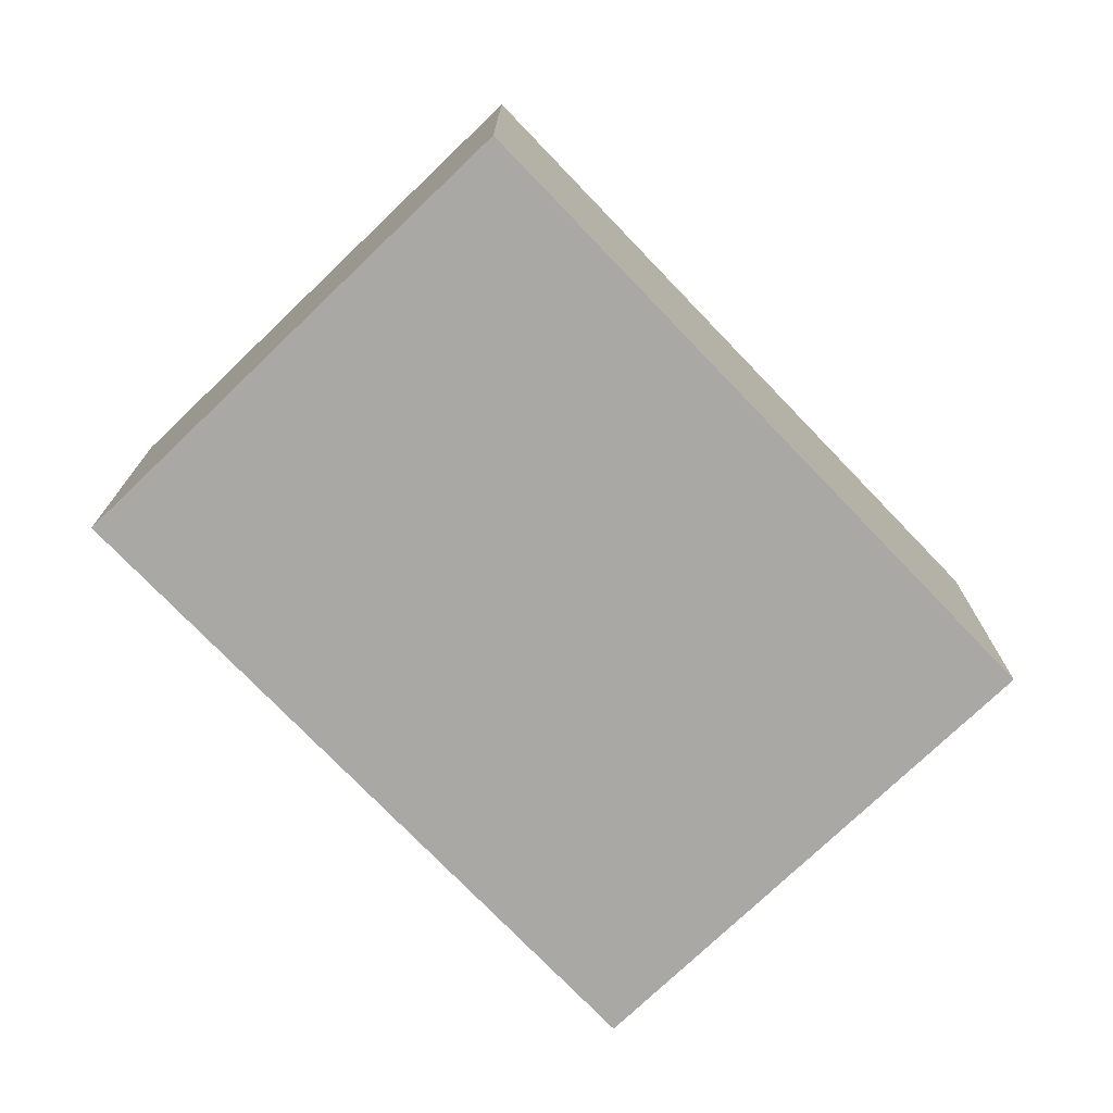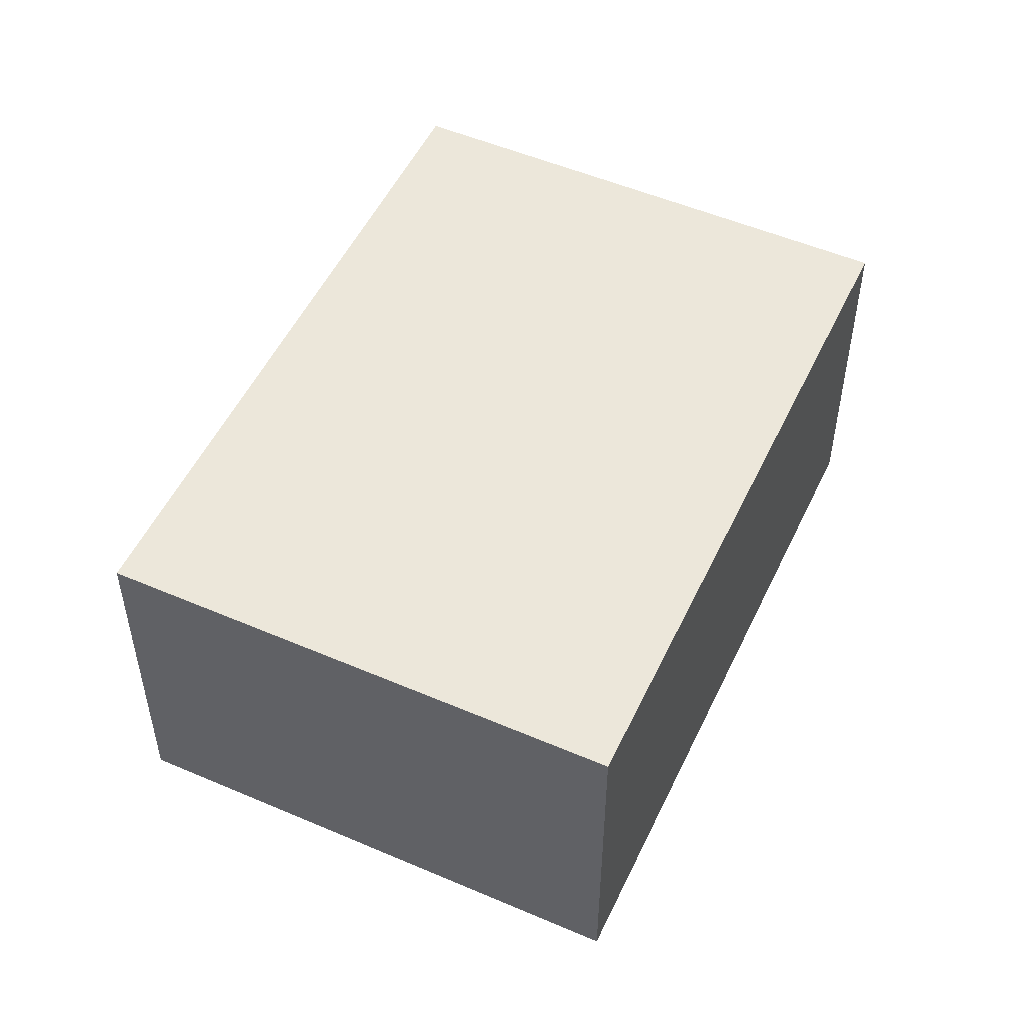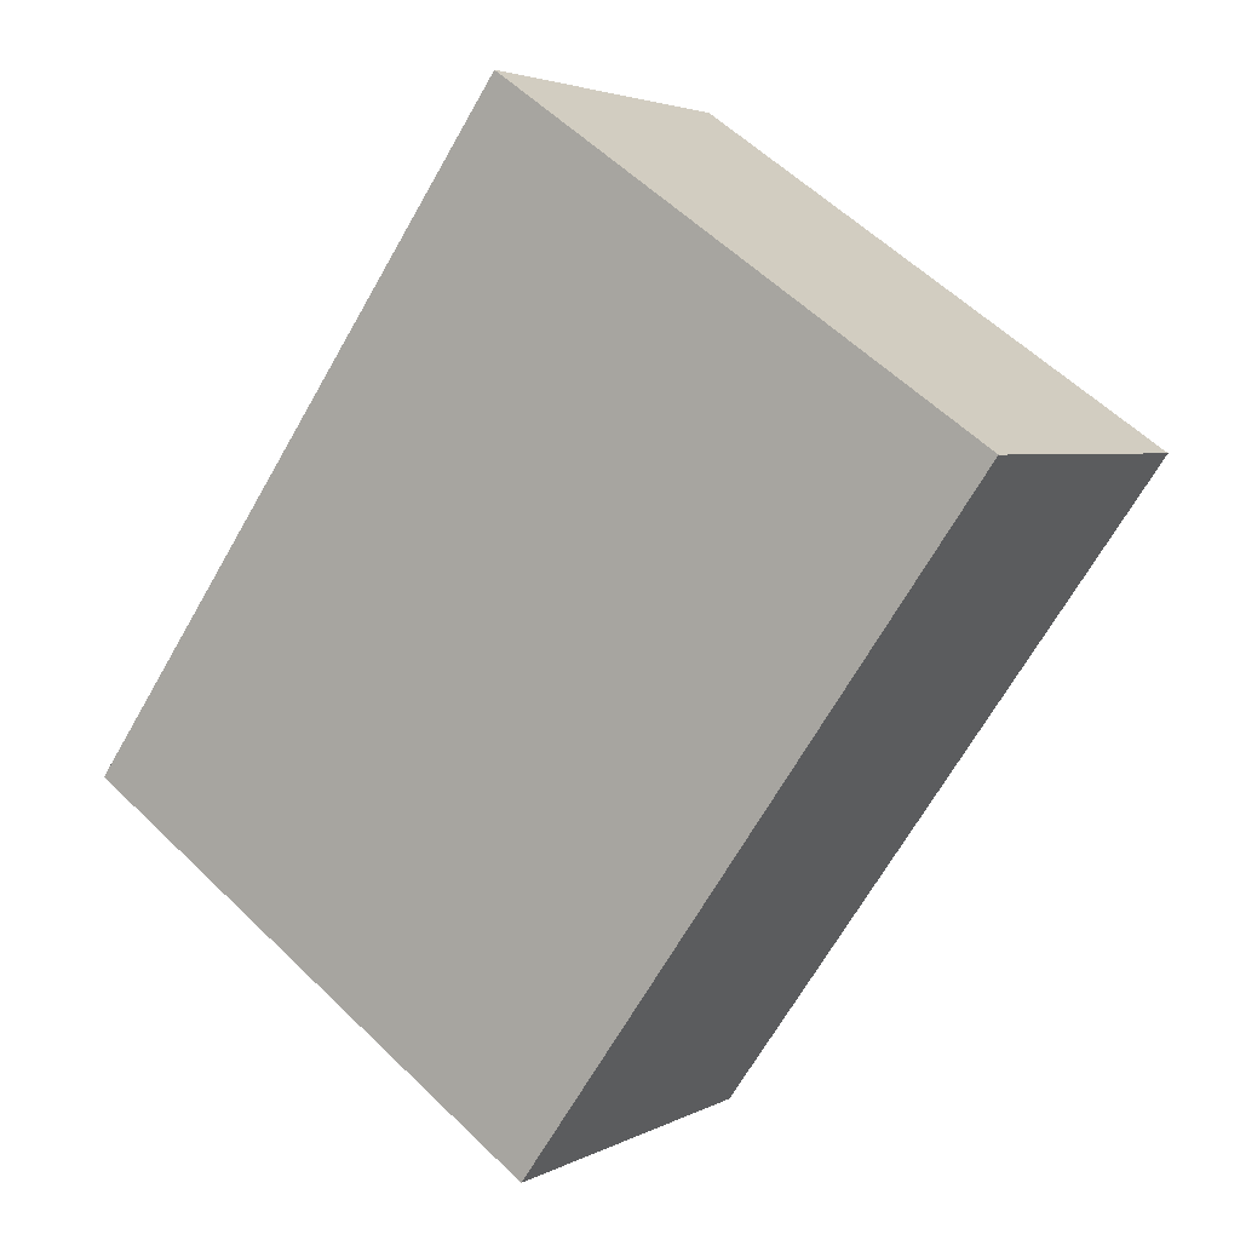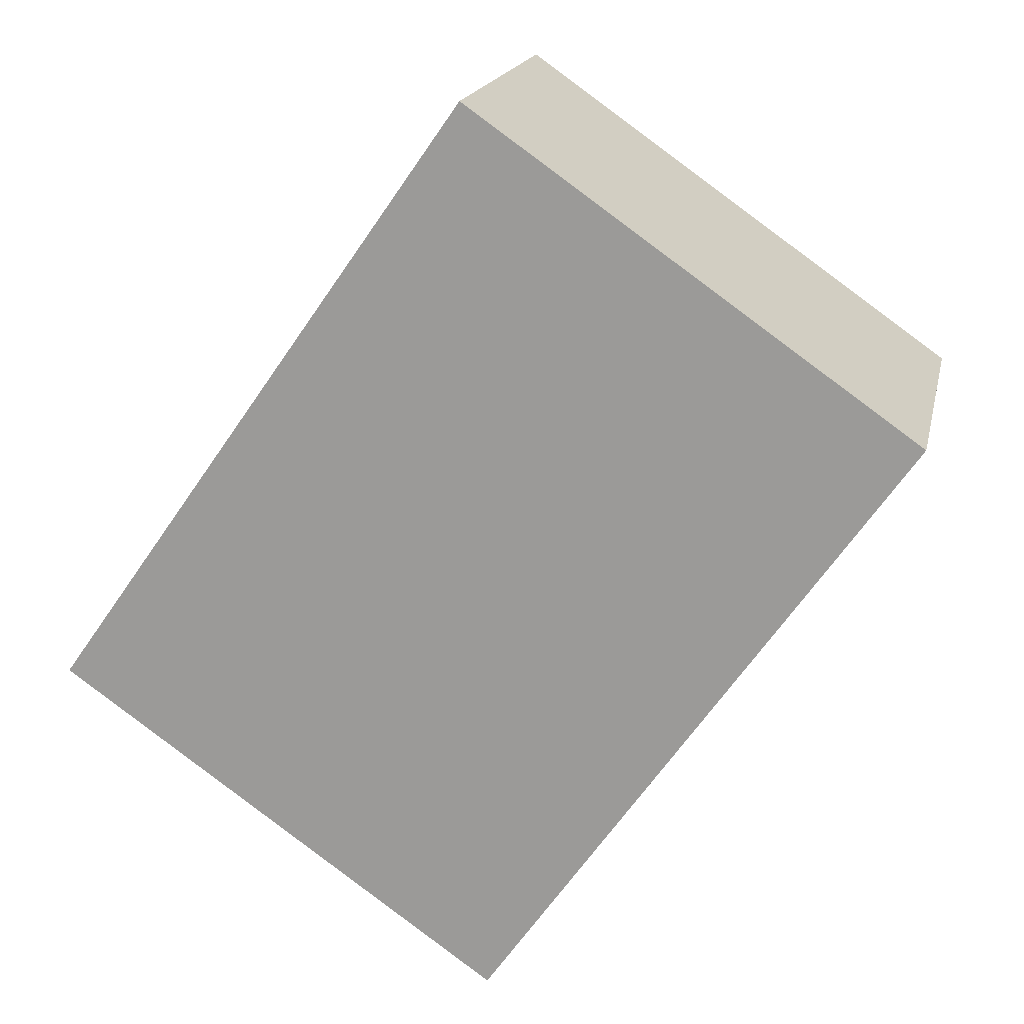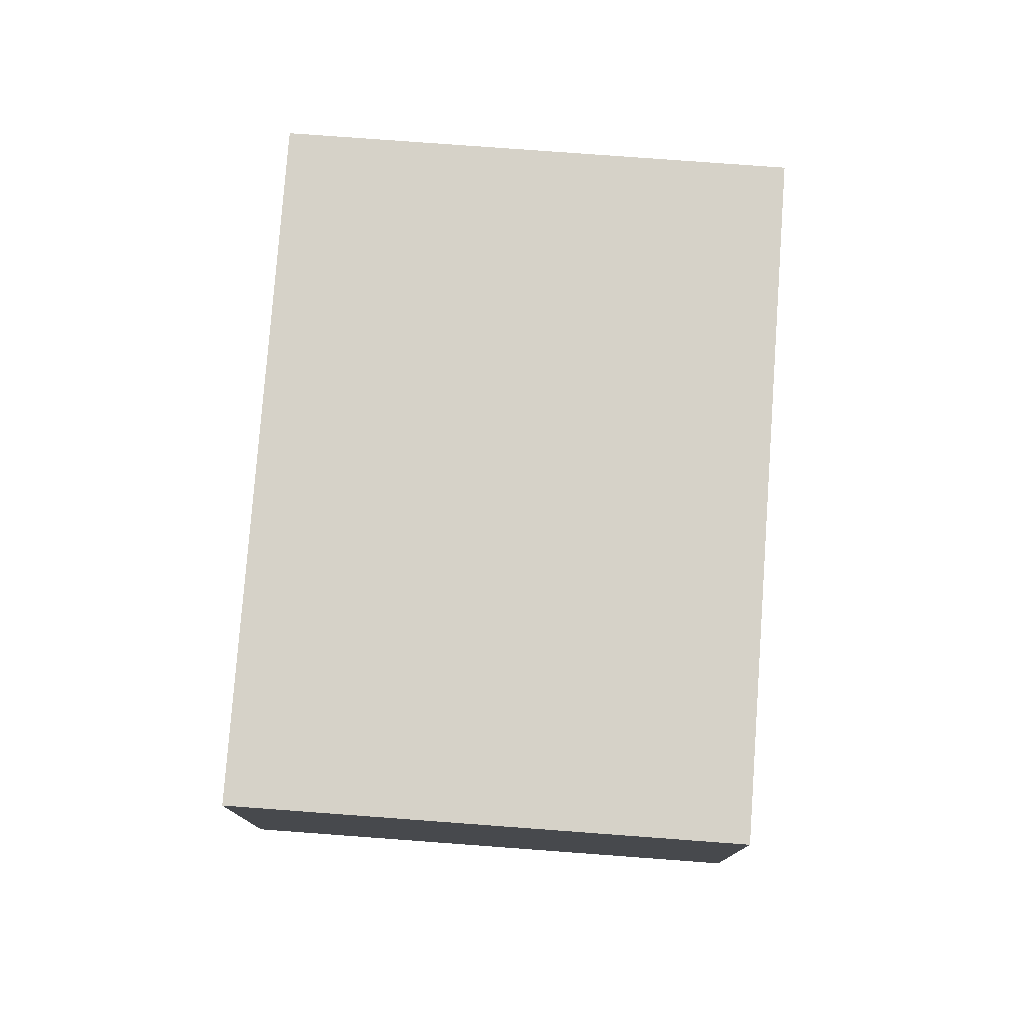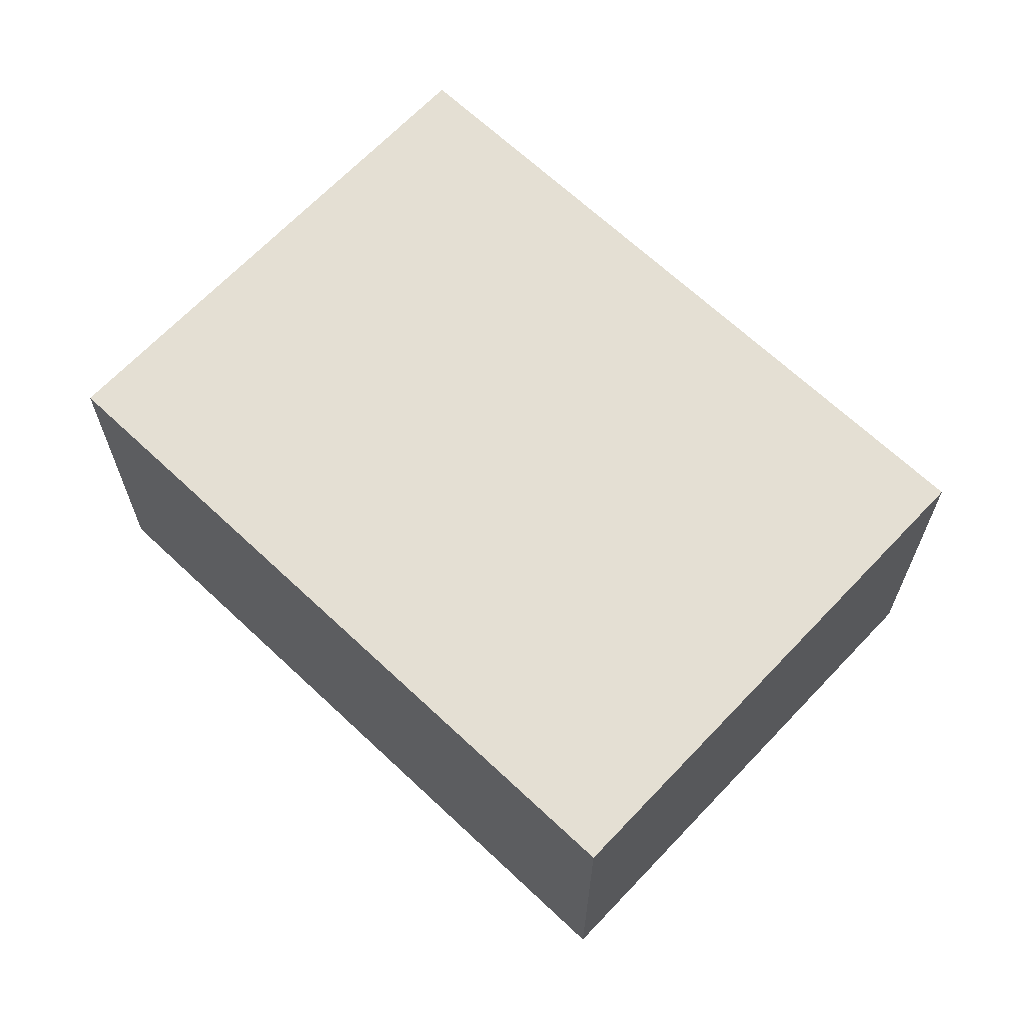
<metadata>
{"format":"obj","ext":"obj","renderer":"f3d","projection":"perspective","resolution":1024,"background":"white","views":[{"elev":-74.9,"azim":-101.2,"up":"+Y"},{"elev":52.0,"azim":-120.1,"up":"+Y"},{"elev":3.5,"azim":30.8,"up":"+Z"},{"elev":17.8,"azim":12.0,"up":"+Z"},{"elev":78.0,"azim":39.2,"up":"+Y"},{"elev":66.4,"azim":168.4,"up":"+Y"}]}
</metadata>
<code>
v  1.749 1.489 2.5
v  1.847 1.489 -1.292
v  0 1.489 9.117e-17
v  3.596 1.489 1.208
v  0 0 0
v  1.749 -1.531e-16 2.5
v  3.596 -7.397e-17 1.208
v  1.847 7.911e-17 -1.292
g defaultobject
f 1 2 3
f 2 1 4
f 5 1 3
f 1 5 6
f 6 4 1
f 4 6 7
f 7 2 4
f 2 7 8
f 8 3 2
f 3 8 5
f 8 6 5
f 6 8 7

</code>
